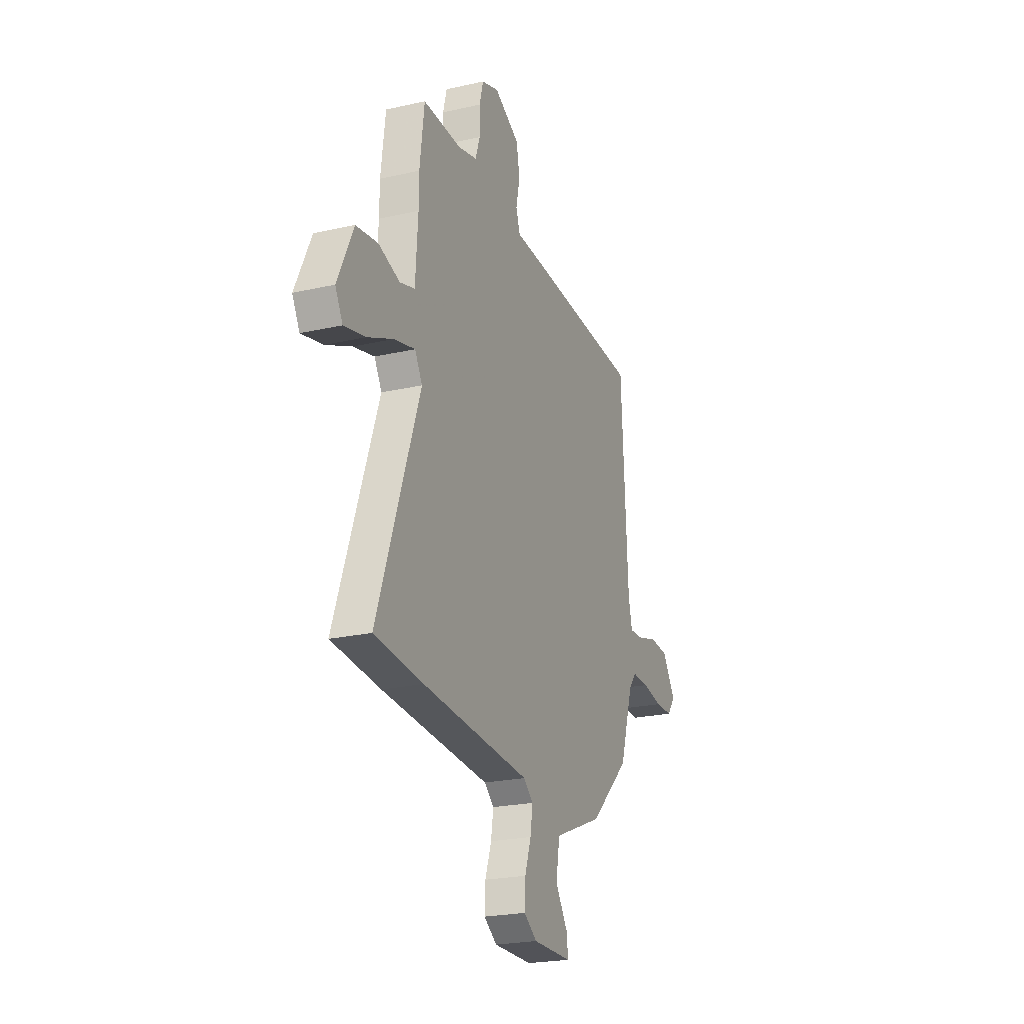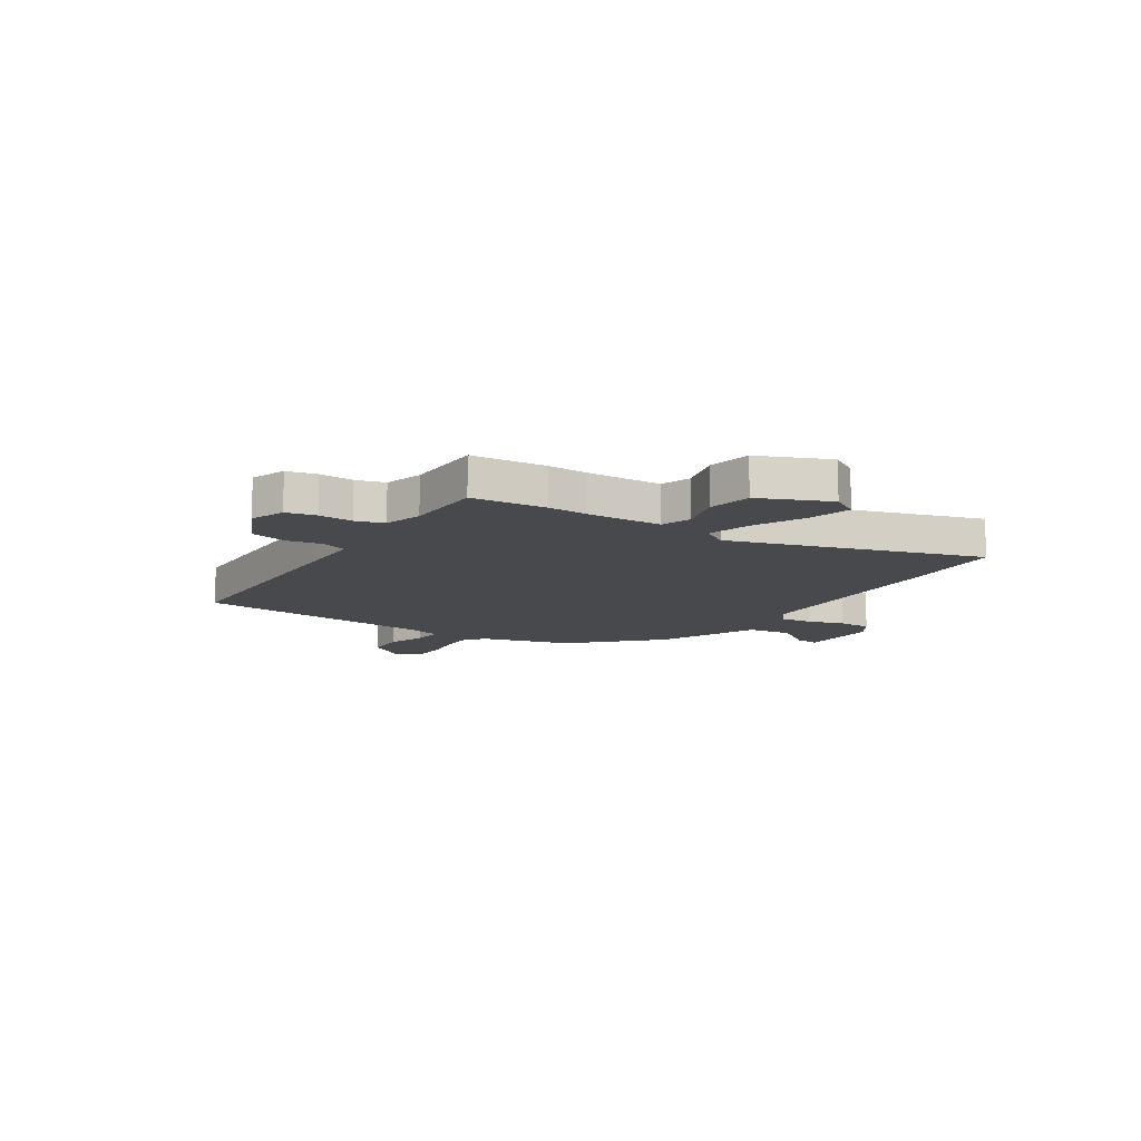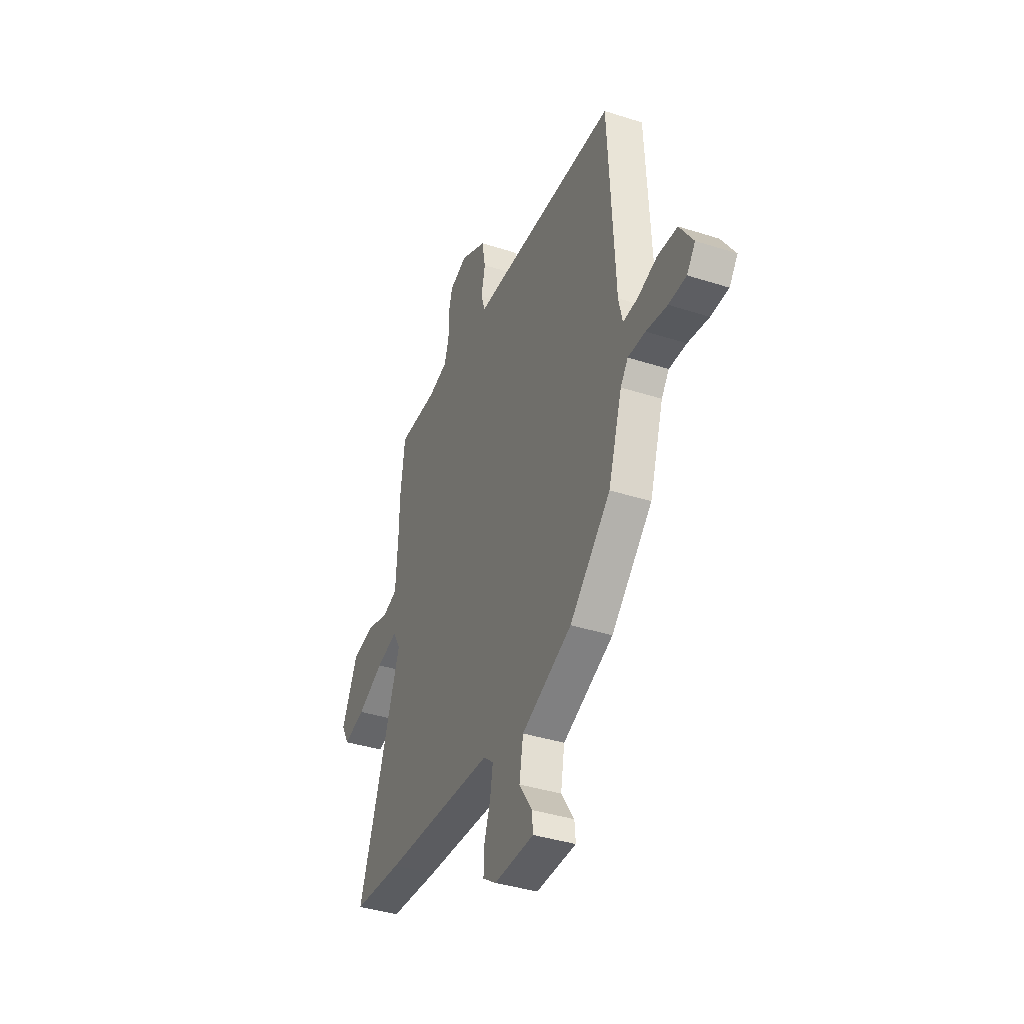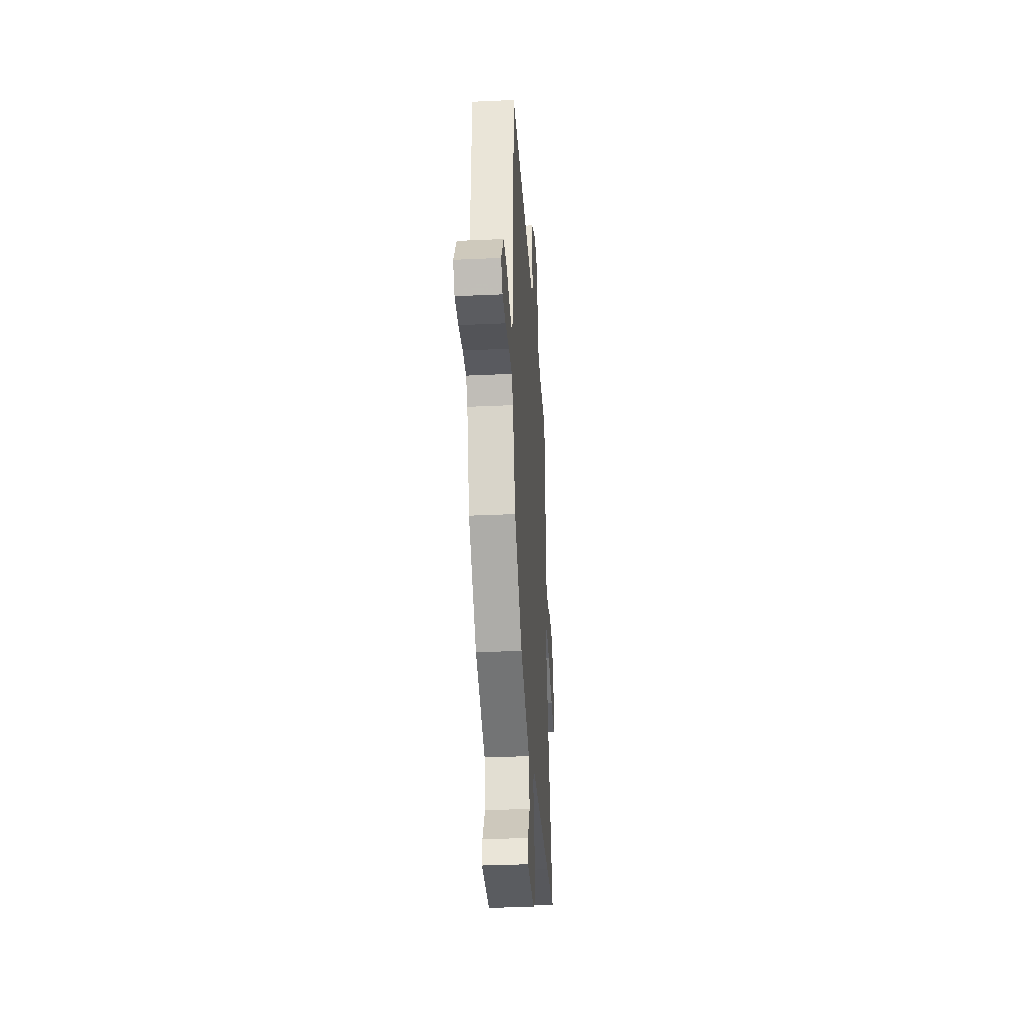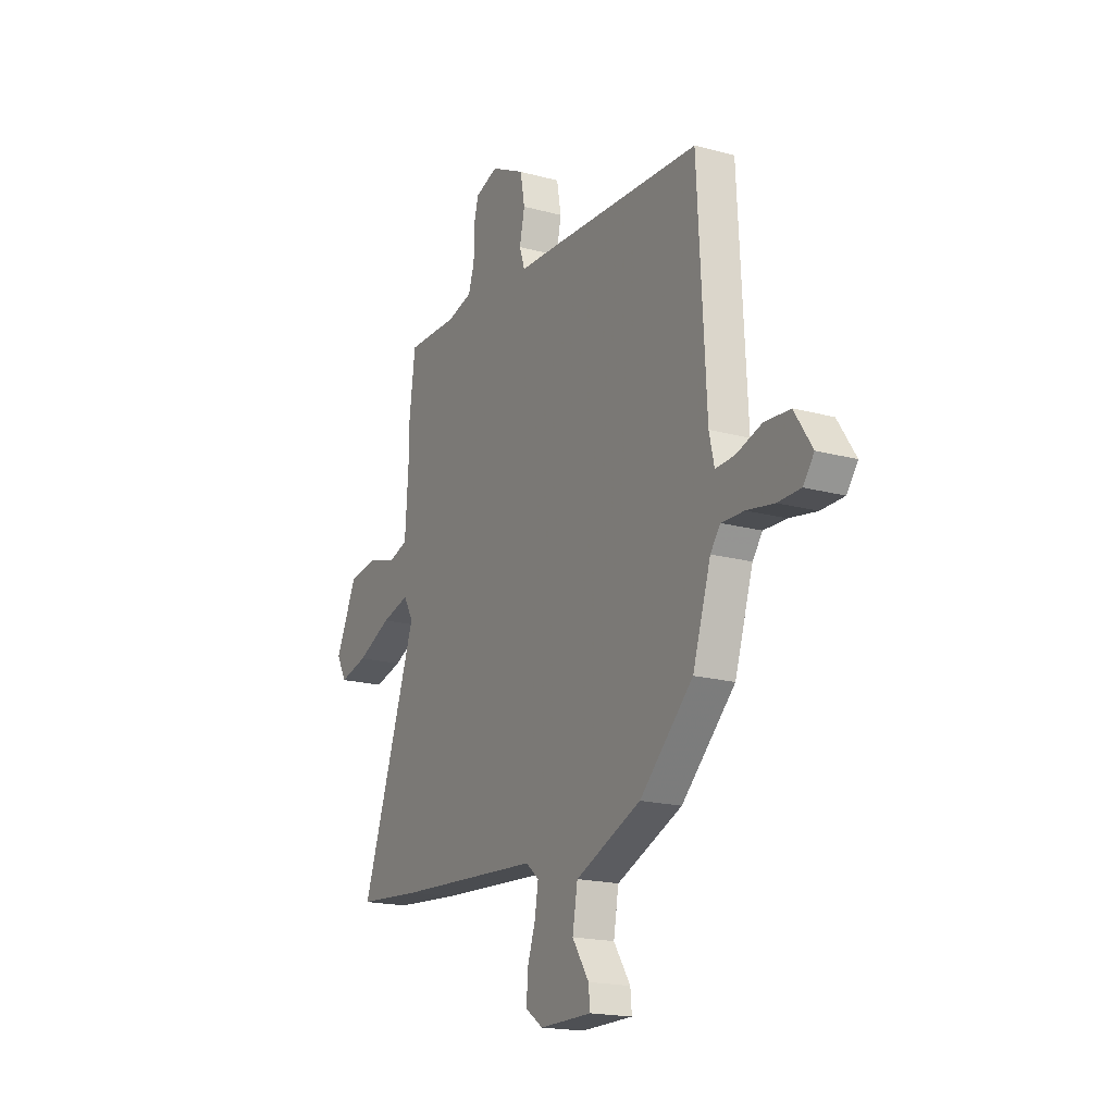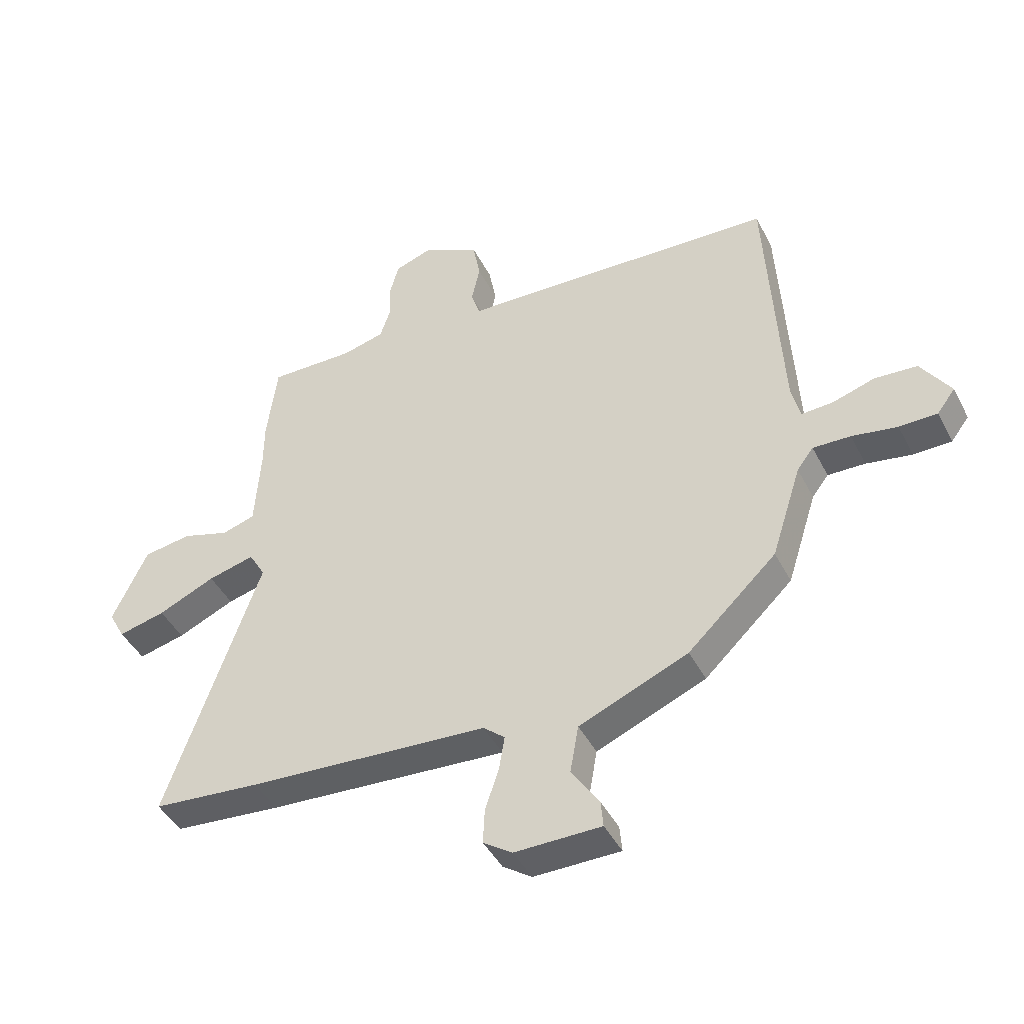
<metadata>
{"format":"obj","ext":"obj","renderer":"f3d","projection":"perspective","resolution":1024,"background":"white","views":[{"elev":-23.0,"azim":111.2,"up":"+Z"},{"elev":-12.2,"azim":55.2,"up":"+Y"},{"elev":-38.6,"azim":-112.1,"up":"+Z"},{"elev":-33.6,"azim":-86.4,"up":"+Z"},{"elev":-18.4,"azim":-117.7,"up":"+Z"},{"elev":-43.9,"azim":-154.2,"up":"+Z"}]}
</metadata>
<code>
v -0.501 0.07 0.46
v -0.047 0.07 0.481
v 0.061 0.07 0.485
v 0.077 0.07 0.532
v 0.062 0.07 0.601
v 0.075 0.07 0.672
v 0.175 0.07 0.723
v 0.242 0.07 0.7
v 0.257 0.07 0.643
v 0.256 0.07 0.577
v 0.274 0.07 0.523
v 0.348 0.07 0.504
v 0.499 0.07 0.506
v 0.517 0.07 0.363
v 0.517 0.07 0.288
v 0.527 0.07 0.141
v 0.585 0.07 0.123
v 0.669 0.07 0.149
v 0.754 0.07 0.136
v 0.816 0.07 0.003
v 0.787 0.07 -0.05
v 0.704 0.07 -0.03
v 0.603 0.07 0.015
v 0.521 0.07 0.036
v 0.492 0.07 -0.014
v 0.657 0.07 -0.486
v 0.467 0.07 -0.503
v 0.043 0.07 -0.531
v 0.005 0.07 -0.563
v 0.015 0.07 -0.624
v 0.039 0.07 -0.695
v 0.042 0.07 -0.757
v -0.009 0.07 -0.792
v -0.161 0.07 -0.791
v -0.157 0.07 -0.745
v -0.108 0.07 -0.671
v -0.123 0.07 -0.586
v -0.315 0.07 -0.506
v -0.471 0.07 -0.358
v -0.524 0.07 -0.193
v -0.553 0.07 -0.155
v -0.619 0.07 -0.157
v -0.699 0.07 -0.171
v -0.766 0.07 -0.17
v -0.798 0.07 -0.128
v -0.746 0.07 -0.049
v -0.671 0.07 -0.044
v -0.597 0.07 -0.067
v -0.541 0.07 -0.07
v -0.526 0.07 -0.005
v -0.501 0 0.46
v -0.047 0 0.481
v 0.061 0 0.485
v 0.077 0 0.532
v 0.062 0 0.601
v 0.075 0 0.672
v 0.175 0 0.723
v 0.242 0 0.7
v 0.257 0 0.643
v 0.256 0 0.577
v 0.274 0 0.523
v 0.348 0 0.504
v 0.499 0 0.506
v 0.517 0 0.363
v 0.517 0 0.288
v 0.527 0 0.141
v 0.585 0 0.123
v 0.669 0 0.149
v 0.754 0 0.136
v 0.816 0 0.003
v 0.787 0 -0.05
v 0.704 0 -0.03
v 0.603 0 0.015
v 0.521 0 0.036
v 0.492 0 -0.014
v 0.657 0 -0.486
v 0.467 0 -0.503
v 0.043 0 -0.531
v 0.005 0 -0.563
v 0.015 0 -0.624
v 0.039 0 -0.695
v 0.042 0 -0.757
v -0.009 0 -0.792
v -0.161 0 -0.791
v -0.157 0 -0.745
v -0.108 0 -0.671
v -0.123 0 -0.586
v -0.315 0 -0.506
v -0.471 0 -0.358
v -0.524 0 -0.193
v -0.553 0 -0.155
v -0.619 0 -0.157
v -0.699 0 -0.171
v -0.766 0 -0.17
v -0.798 0 -0.128
v -0.746 0 -0.049
v -0.671 0 -0.044
v -0.597 0 -0.067
v -0.541 0 -0.07
v -0.526 0 -0.005
f 45 46 47 48
f 45 48 49
f 42 43 44 45
f 41 42 45 49
f 40 41 49 50
f 37 38 39 40
f 33 34 35 36
f 33 36 37
f 30 31 32 33
f 29 30 33 37
f 28 29 37 40
f 25 26 27 28
f 24 25 28 40
f 20 21 22 23
f 20 23 24
f 17 18 19 20
f 16 17 20 24
f 15 16 24 40
f 12 13 14 15
f 11 12 15 40
f 7 8 9 10
f 4 5 6 7
f 3 4 7 10
f 50 1 2 3
f 11 40 50
f 3 10 11 50
f 98 97 96 95
f 99 98 95
f 95 94 93 92
f 99 95 92 91
f 100 99 91 90
f 90 89 88 87
f 86 85 84 83
f 87 86 83
f 83 82 81 80
f 87 83 80 79
f 90 87 79 78
f 78 77 76 75
f 90 78 75 74
f 73 72 71 70
f 74 73 70
f 70 69 68 67
f 74 70 67 66
f 90 74 66 65
f 65 64 63 62
f 90 65 62 61
f 60 59 58 57
f 57 56 55 54
f 60 57 54 53
f 53 52 51 100
f 100 90 61
f 100 61 60 53
f 1 51 52 2
f 2 52 53 3
f 3 53 54 4
f 4 54 55 5
f 5 55 56 6
f 6 56 57 7
f 7 57 58 8
f 8 58 59 9
f 9 59 60 10
f 10 60 61 11
f 11 61 62 12
f 12 62 63 13
f 13 63 64 14
f 14 64 65 15
f 15 65 66 16
f 16 66 67 17
f 17 67 68 18
f 18 68 69 19
f 19 69 70 20
f 20 70 71 21
f 21 71 72 22
f 22 72 73 23
f 23 73 74 24
f 24 74 75 25
f 25 75 76 26
f 26 76 77 27
f 27 77 78 28
f 28 78 79 29
f 29 79 80 30
f 30 80 81 31
f 31 81 82 32
f 32 82 83 33
f 33 83 84 34
f 34 84 85 35
f 35 85 86 36
f 36 86 87 37
f 37 87 88 38
f 38 88 89 39
f 39 89 90 40
f 40 90 91 41
f 41 91 92 42
f 42 92 93 43
f 43 93 94 44
f 44 94 95 45
f 45 95 96 46
f 46 96 97 47
f 47 97 98 48
f 48 98 99 49
f 49 99 100 50
f 50 100 51 1

</code>
